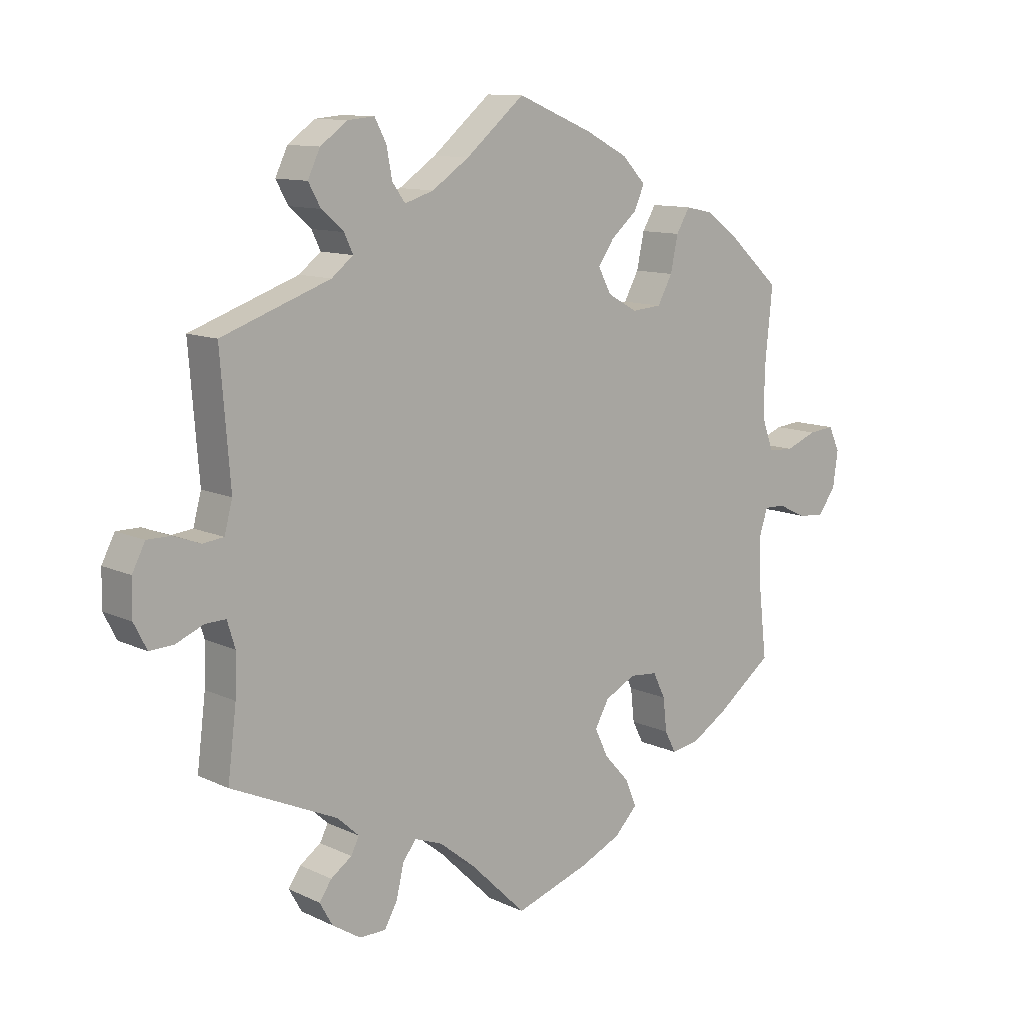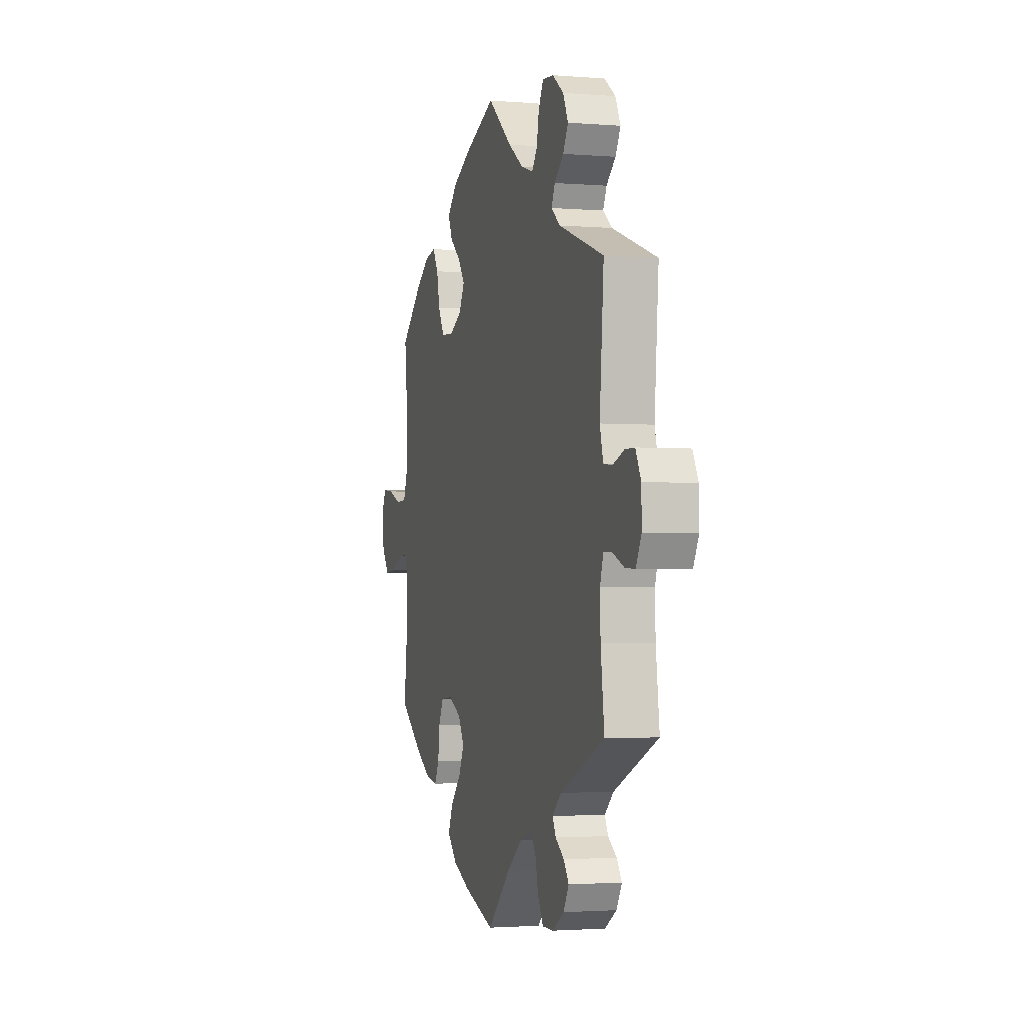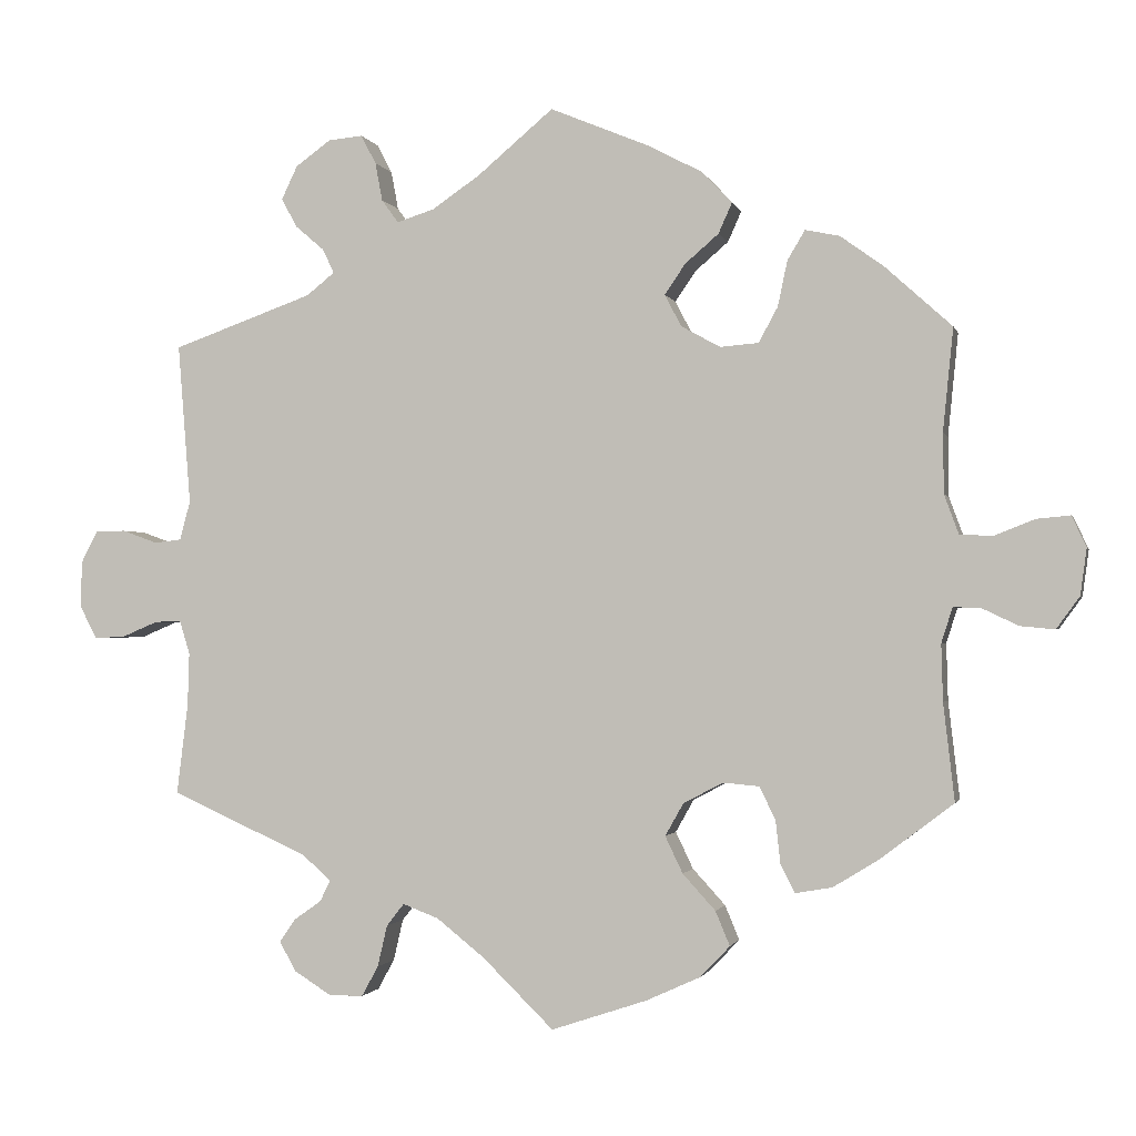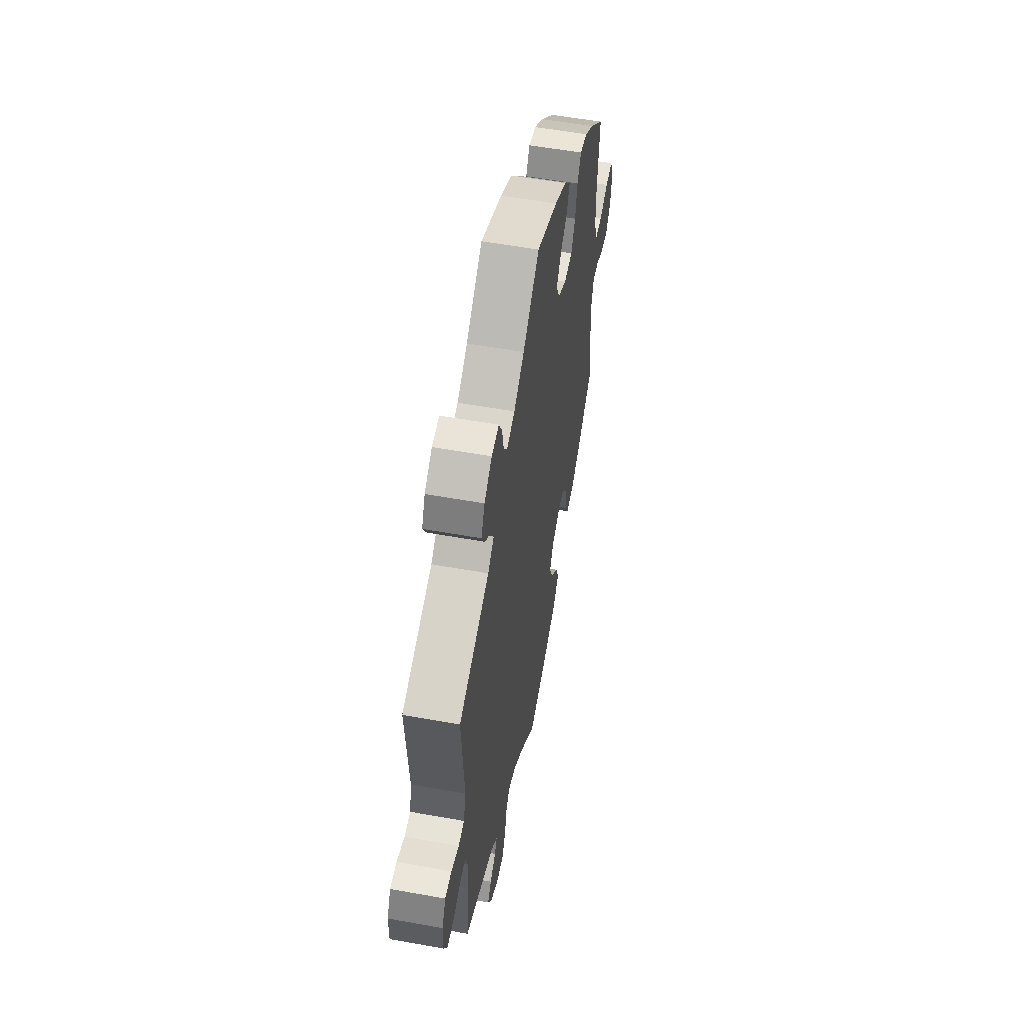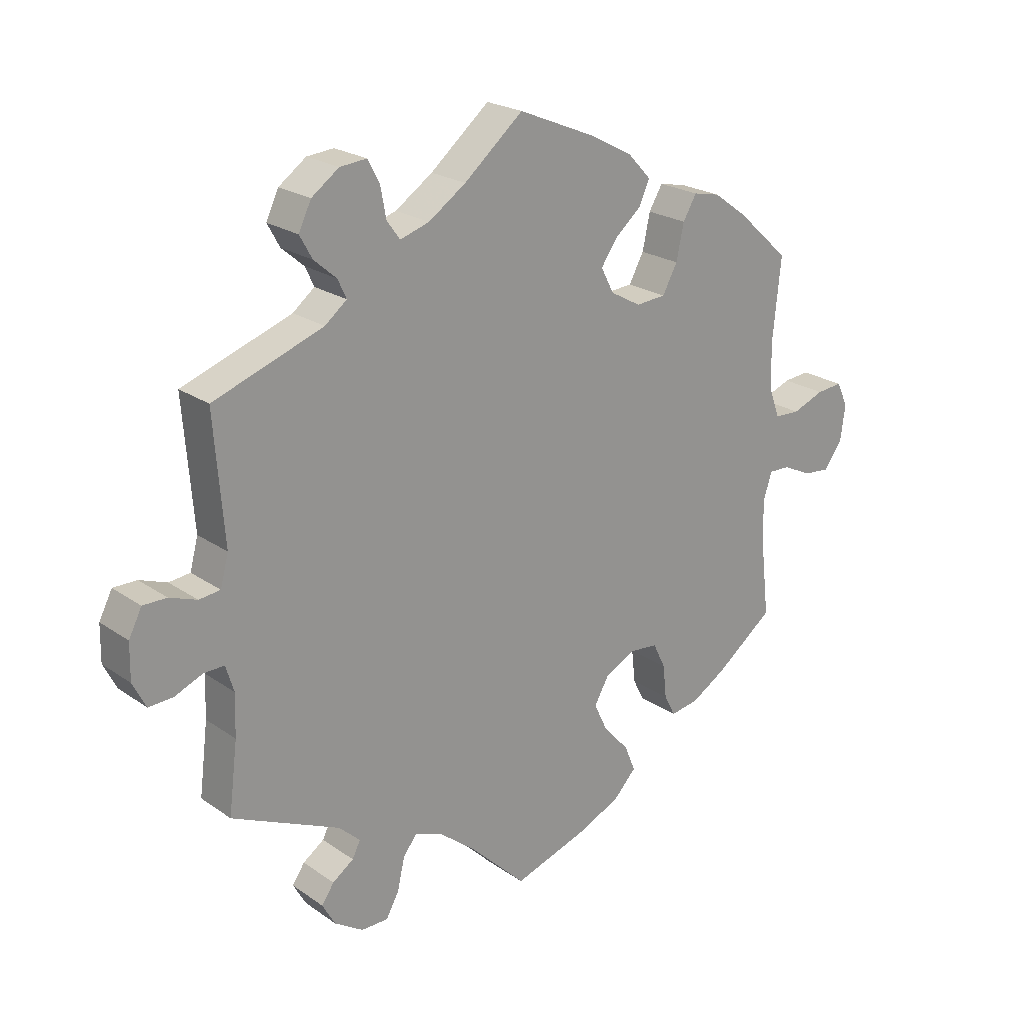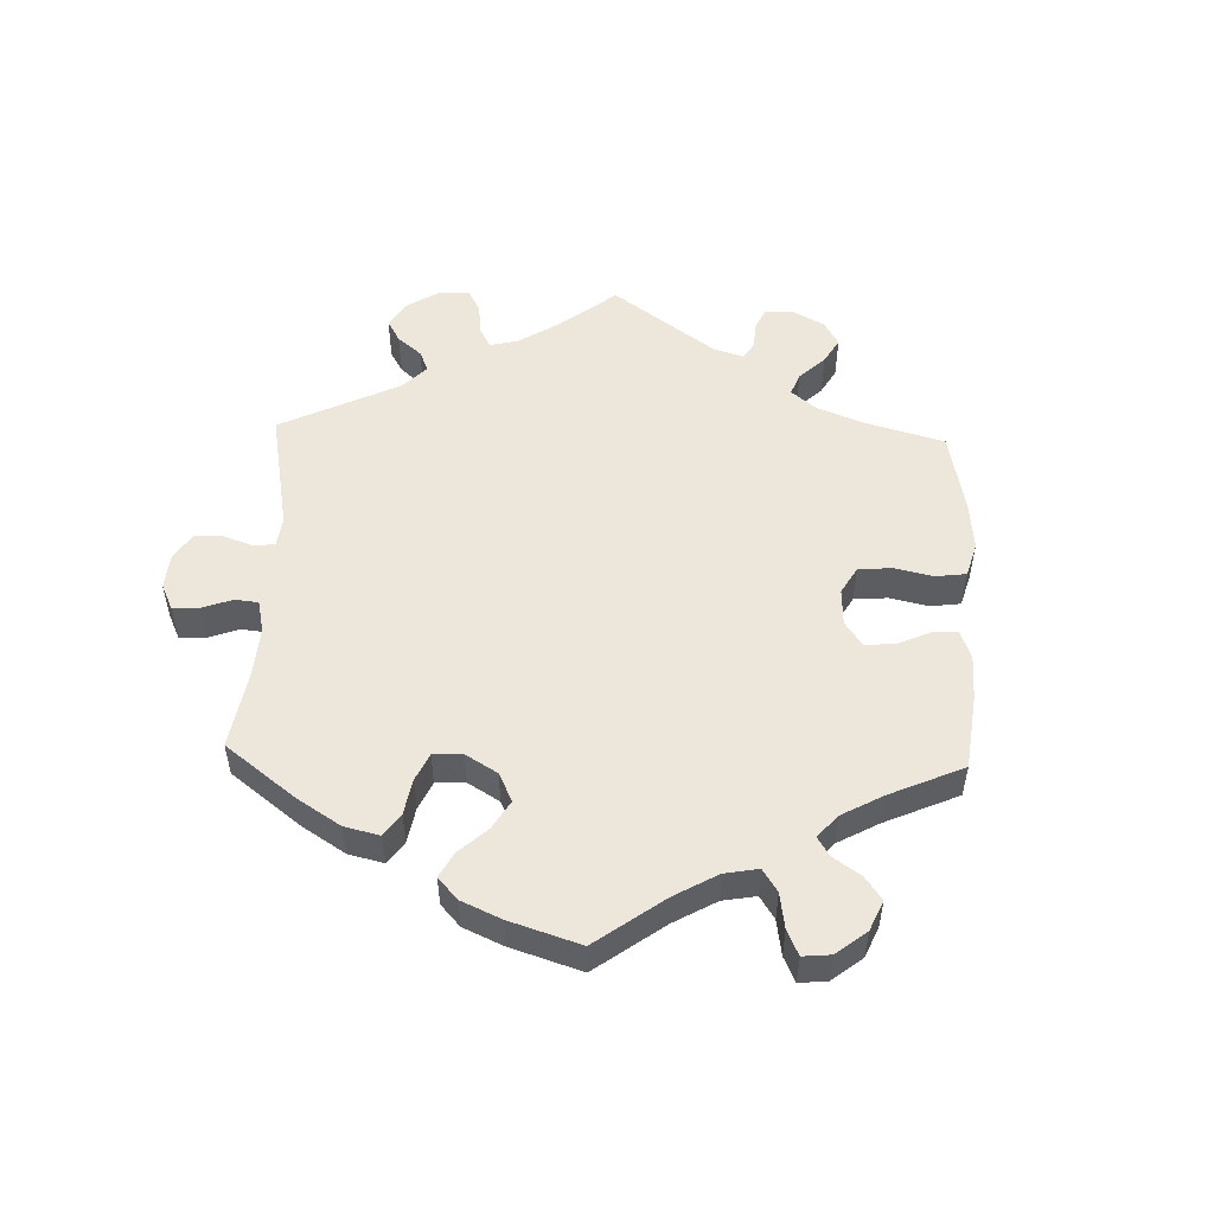
<metadata>
{"format":"obj","ext":"obj","renderer":"f3d","projection":"perspective","resolution":1024,"background":"white","views":[{"elev":11.1,"azim":-41.1,"up":"+Z"},{"elev":-2.2,"azim":-106.3,"up":"+Z"},{"elev":-1.4,"azim":13.2,"up":"+Z"},{"elev":55.0,"azim":-79.2,"up":"+Z"},{"elev":22.3,"azim":-40.0,"up":"+Z"},{"elev":52.7,"azim":61.9,"up":"+Y"}]}
</metadata>
<code>
v -0.324 0.07 0.352
v -0.289 0.07 0.38
v -0.303 0.07 0.41
v -0.339 0.07 0.441
v -0.359 0.07 0.477
v -0.339 0.07 0.519
v -0.295 0.07 0.551
v -0.252 0.07 0.555
v -0.233 0.07 0.519
v -0.224 0.07 0.471
v -0.203 0.07 0.442
v -0.156 0.07 0.457
v -0.096 0.07 0.498
v -0.001 0.07 0.578
v 0.122 0.07 0.527
v 0.191 0.07 0.491
v 0.229 0.07 0.451
v 0.212 0.07 0.413
v 0.17 0.07 0.377
v 0.144 0.07 0.339
v 0.165 0.07 0.299
v 0.214 0.07 0.272
v 0.262 0.07 0.276
v 0.286 0.07 0.32
v 0.298 0.07 0.377
v 0.32 0.07 0.414
v 0.363 0.07 0.405
v 0.417 0.07 0.366
v 0.501 0.07 0.29
v 0.488 0.07 0.161
v 0.489 0.07 0.086
v 0.507 0.07 0.037
v 0.548 0.07 0.035
v 0.599 0.07 0.055
v 0.641 0.07 0.059
v 0.659 0.07 0.02
v 0.651 0.07 -0.038
v 0.622 0.07 -0.078
v 0.579 0.07 -0.074
v 0.533 0.07 -0.052
v 0.499 0.07 -0.051
v 0.485 0.07 -0.095
v 0.487 0.07 -0.166
v 0.501 0.07 -0.288
v 0.409 0.07 -0.358
v 0.352 0.07 -0.393
v 0.306 0.07 -0.401
v 0.288 0.07 -0.366
v 0.282 0.07 -0.312
v 0.262 0.07 -0.271
v 0.217 0.07 -0.267
v 0.167 0.07 -0.293
v 0.144 0.07 -0.334
v 0.166 0.07 -0.38
v 0.207 0.07 -0.425
v 0.225 0.07 -0.468
v 0.188 0.07 -0.507
v 0.12 0.07 -0.538
v 0 0.07 -0.578
v -0.09 0.07 -0.49
v -0.149 0.07 -0.443
v -0.194 0.07 -0.426
v -0.216 0.07 -0.454
v -0.228 0.07 -0.506
v -0.249 0.07 -0.544
v -0.292 0.07 -0.544
v -0.338 0.07 -0.515
v -0.359 0.07 -0.478
v -0.339 0.07 -0.449
v -0.305 0.07 -0.425
v -0.292 0.07 -0.399
v -0.327 0.07 -0.367
v -0.5 0.07 -0.289
v -0.486 0.07 -0.176
v -0.484 0.07 -0.109
v -0.497 0.07 -0.067
v -0.53 0.07 -0.068
v -0.575 0.07 -0.087
v -0.614 0.07 -0.089
v -0.635 0.07 -0.048
v -0.634 0.07 0.01
v -0.613 0.07 0.051
v -0.575 0.07 0.051
v -0.531 0.07 0.035
v -0.497 0.07 0.039
v -0.484 0.07 0.088
v -0.5 0.07 0.289
v -0.324 0 0.352
v -0.289 0 0.38
v -0.303 0 0.41
v -0.339 0 0.441
v -0.359 0 0.477
v -0.339 0 0.519
v -0.295 0 0.551
v -0.252 0 0.555
v -0.233 0 0.519
v -0.224 0 0.471
v -0.203 0 0.442
v -0.156 0 0.457
v -0.096 0 0.498
v -0.001 0 0.578
v 0.122 0 0.527
v 0.191 0 0.491
v 0.229 0 0.451
v 0.212 0 0.413
v 0.17 0 0.377
v 0.144 0 0.339
v 0.165 0 0.299
v 0.214 0 0.272
v 0.262 0 0.276
v 0.286 0 0.32
v 0.298 0 0.377
v 0.32 0 0.414
v 0.363 0 0.405
v 0.417 0 0.366
v 0.501 0 0.29
v 0.488 0 0.161
v 0.489 0 0.086
v 0.507 0 0.037
v 0.548 0 0.035
v 0.599 0 0.055
v 0.641 0 0.059
v 0.659 0 0.02
v 0.651 0 -0.038
v 0.622 0 -0.078
v 0.579 0 -0.074
v 0.533 0 -0.052
v 0.499 0 -0.051
v 0.485 0 -0.095
v 0.487 0 -0.166
v 0.501 0 -0.288
v 0.409 0 -0.358
v 0.352 0 -0.393
v 0.306 0 -0.401
v 0.288 0 -0.366
v 0.282 0 -0.312
v 0.262 0 -0.271
v 0.217 0 -0.267
v 0.167 0 -0.293
v 0.144 0 -0.334
v 0.166 0 -0.38
v 0.207 0 -0.425
v 0.225 0 -0.468
v 0.188 0 -0.507
v 0.12 0 -0.538
v 0 0 -0.578
v -0.09 0 -0.49
v -0.149 0 -0.443
v -0.194 0 -0.426
v -0.216 0 -0.454
v -0.228 0 -0.506
v -0.249 0 -0.544
v -0.292 0 -0.544
v -0.338 0 -0.515
v -0.359 0 -0.478
v -0.339 0 -0.449
v -0.305 0 -0.425
v -0.292 0 -0.399
v -0.327 0 -0.367
v -0.5 0 -0.289
v -0.486 0 -0.176
v -0.484 0 -0.109
v -0.497 0 -0.067
v -0.53 0 -0.068
v -0.575 0 -0.087
v -0.614 0 -0.089
v -0.635 0 -0.048
v -0.634 0 0.01
v -0.613 0 0.051
v -0.575 0 0.051
v -0.531 0 0.035
v -0.497 0 0.039
v -0.484 0 0.088
v -0.5 0 0.289
f 86 87 1
f 85 86 1 2
f 81 82 83 84
f 81 84 85
f 80 81 85
f 77 78 79 80
f 76 77 80 85
f 75 76 85 2
f 72 73 74
f 71 72 74 75
f 67 68 69 70
f 67 70 71
f 66 67 71
f 63 64 65 66
f 62 63 66 71
f 57 58 59 60
f 57 60 61
f 54 55 56 57
f 53 54 57 61
f 52 53 61 62
f 46 47 48 49
f 46 49 50
f 43 44 45 46
f 42 43 46 50
f 41 42 50 51
f 37 38 39 40
f 37 40 41
f 36 37 41
f 33 34 35 36
f 32 33 36 41
f 31 32 41 51
f 27 28 29 30
f 24 25 26 27
f 23 24 27 30
f 22 23 30 31
f 16 17 18 19
f 16 19 20
f 13 14 15 16
f 12 13 16 20
f 11 12 20 21
f 7 8 9 10
f 7 10 11
f 6 7 11
f 3 4 5 6
f 2 3 6 11
f 52 62 71 75
f 31 51 52 75
f 21 22 31 75
f 2 11 21 75
f 88 174 173
f 89 88 173 172
f 171 170 169 168
f 172 171 168
f 172 168 167
f 167 166 165 164
f 172 167 164 163
f 89 172 163 162
f 161 160 159
f 162 161 159 158
f 157 156 155 154
f 158 157 154
f 158 154 153
f 153 152 151 150
f 158 153 150 149
f 147 146 145 144
f 148 147 144
f 144 143 142 141
f 148 144 141 140
f 149 148 140 139
f 136 135 134 133
f 137 136 133
f 133 132 131 130
f 137 133 130 129
f 138 137 129 128
f 127 126 125 124
f 128 127 124
f 128 124 123
f 123 122 121 120
f 128 123 120 119
f 138 128 119 118
f 117 116 115 114
f 114 113 112 111
f 117 114 111 110
f 118 117 110 109
f 106 105 104 103
f 107 106 103
f 103 102 101 100
f 107 103 100 99
f 108 107 99 98
f 97 96 95 94
f 98 97 94
f 98 94 93
f 93 92 91 90
f 98 93 90 89
f 162 158 149 139
f 162 139 138 118
f 162 118 109 108
f 162 108 98 89
f 1 88 89 2
f 2 89 90 3
f 3 90 91 4
f 4 91 92 5
f 5 92 93 6
f 6 93 94 7
f 7 94 95 8
f 8 95 96 9
f 9 96 97 10
f 10 97 98 11
f 11 98 99 12
f 12 99 100 13
f 13 100 101 14
f 14 101 102 15
f 15 102 103 16
f 16 103 104 17
f 17 104 105 18
f 18 105 106 19
f 19 106 107 20
f 20 107 108 21
f 21 108 109 22
f 22 109 110 23
f 23 110 111 24
f 24 111 112 25
f 25 112 113 26
f 26 113 114 27
f 27 114 115 28
f 28 115 116 29
f 29 116 117 30
f 30 117 118 31
f 31 118 119 32
f 32 119 120 33
f 33 120 121 34
f 34 121 122 35
f 35 122 123 36
f 36 123 124 37
f 37 124 125 38
f 38 125 126 39
f 39 126 127 40
f 40 127 128 41
f 41 128 129 42
f 42 129 130 43
f 43 130 131 44
f 44 131 132 45
f 45 132 133 46
f 46 133 134 47
f 47 134 135 48
f 48 135 136 49
f 49 136 137 50
f 50 137 138 51
f 51 138 139 52
f 52 139 140 53
f 53 140 141 54
f 54 141 142 55
f 55 142 143 56
f 56 143 144 57
f 57 144 145 58
f 58 145 146 59
f 59 146 147 60
f 60 147 148 61
f 61 148 149 62
f 62 149 150 63
f 63 150 151 64
f 64 151 152 65
f 65 152 153 66
f 66 153 154 67
f 67 154 155 68
f 68 155 156 69
f 69 156 157 70
f 70 157 158 71
f 71 158 159 72
f 72 159 160 73
f 73 160 161 74
f 74 161 162 75
f 75 162 163 76
f 76 163 164 77
f 77 164 165 78
f 78 165 166 79
f 79 166 167 80
f 80 167 168 81
f 81 168 169 82
f 82 169 170 83
f 83 170 171 84
f 84 171 172 85
f 85 172 173 86
f 86 173 174 87
f 87 174 88 1

</code>
